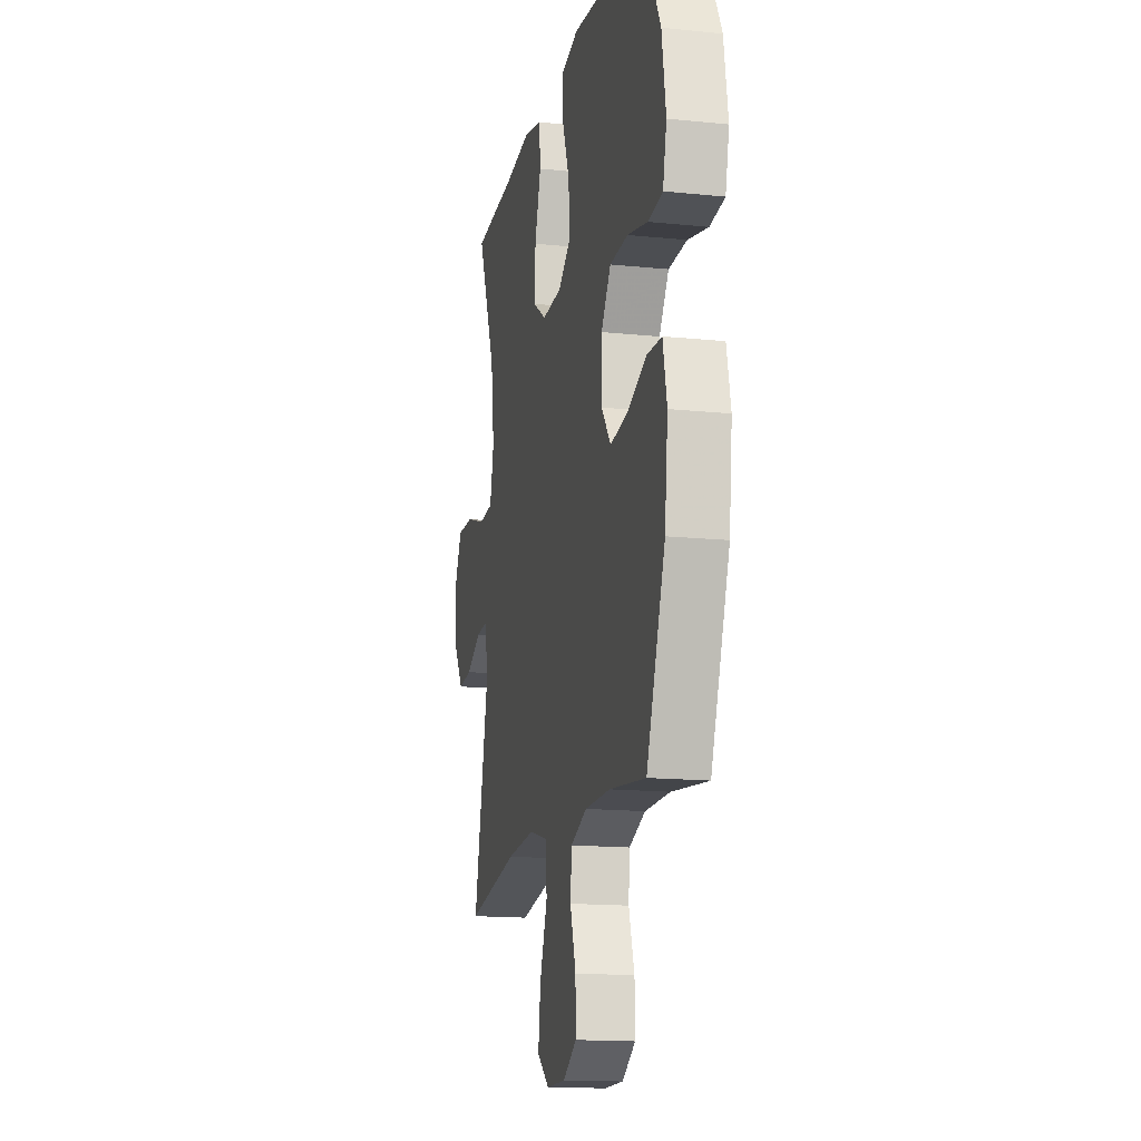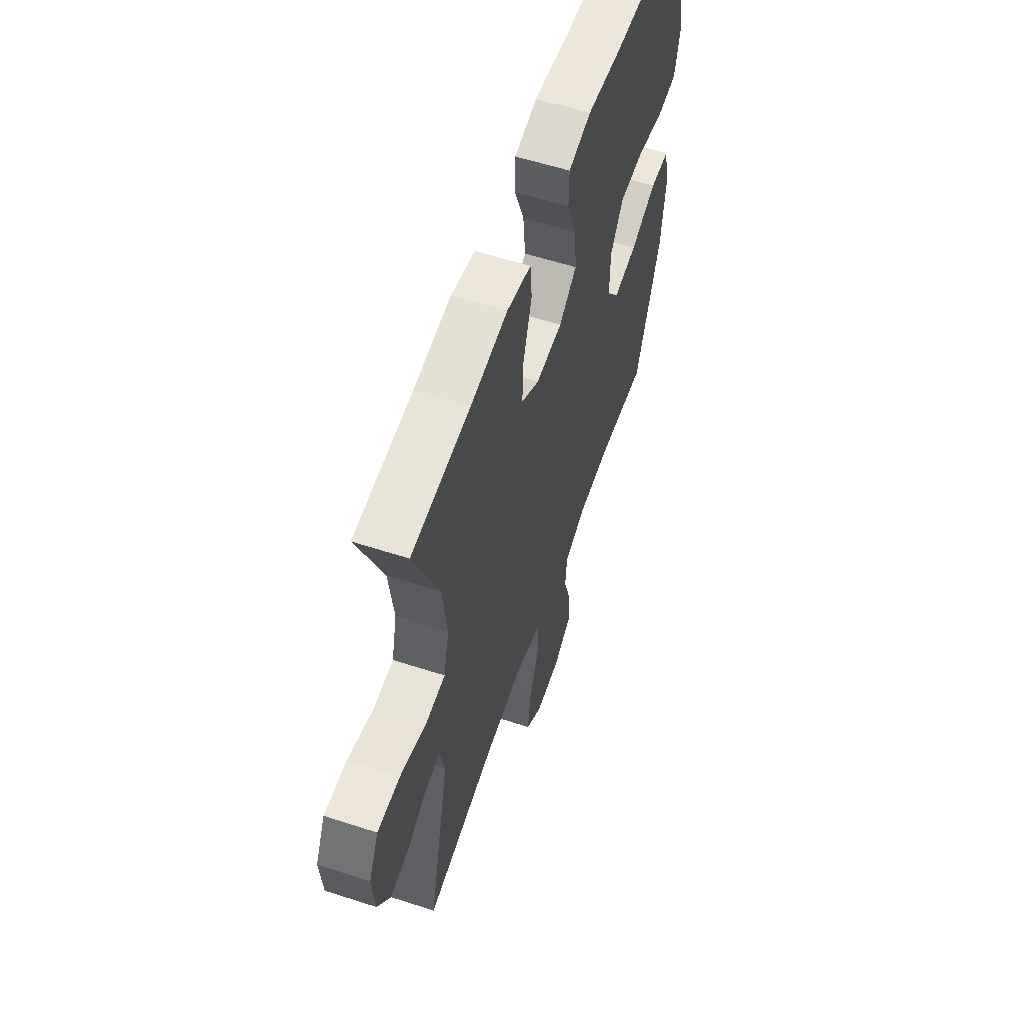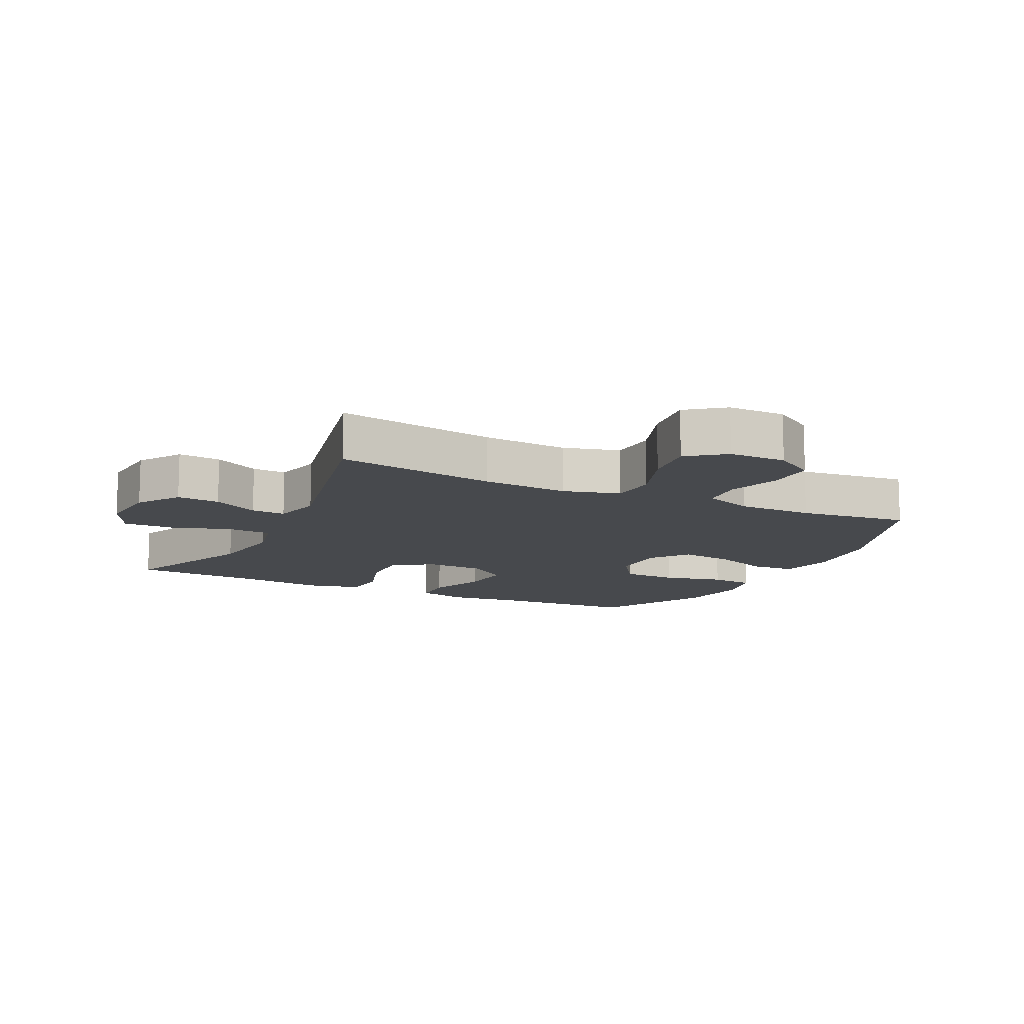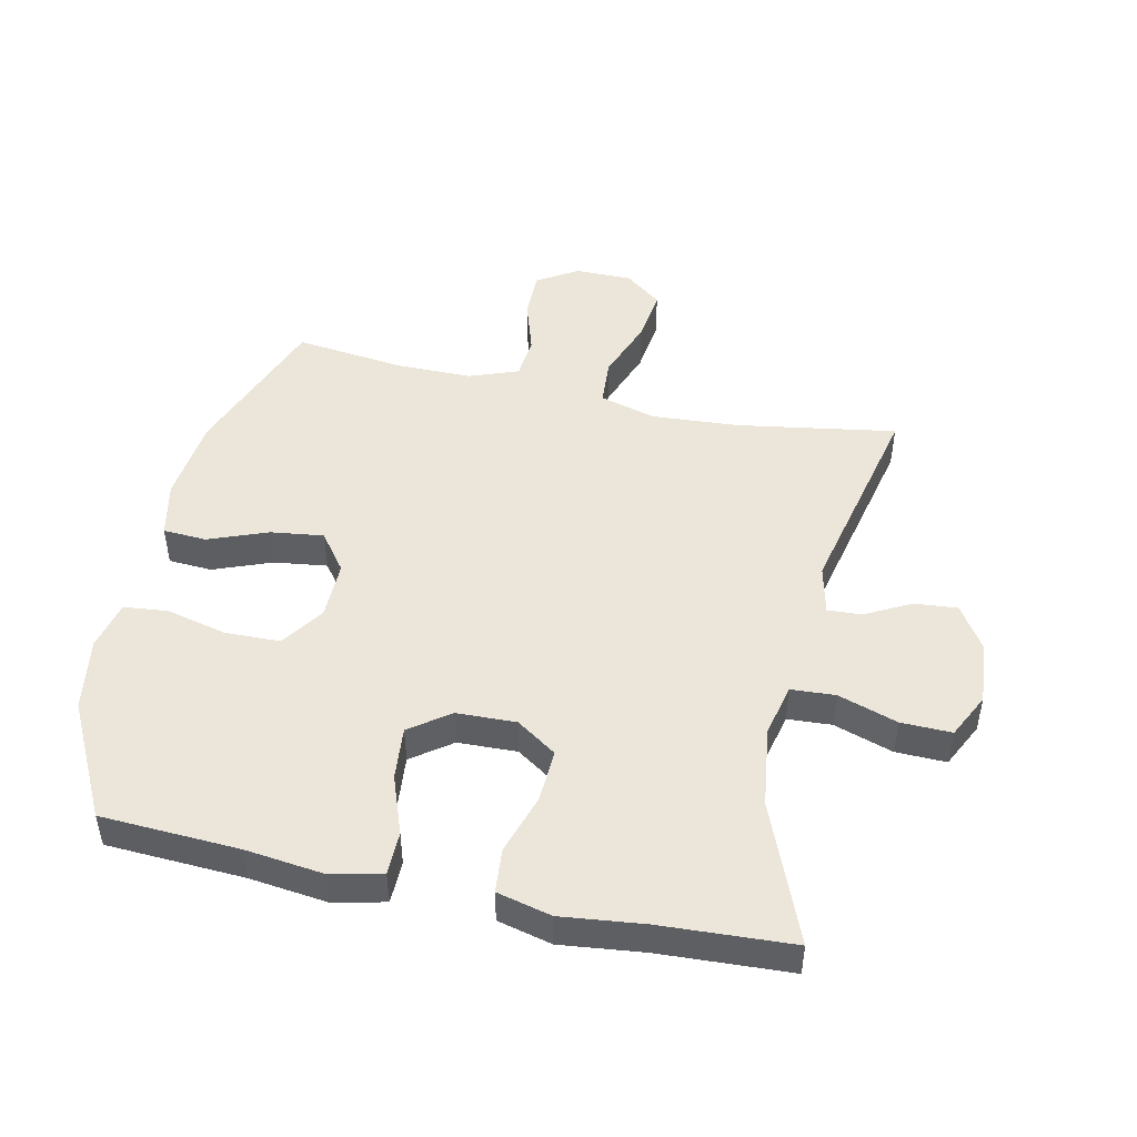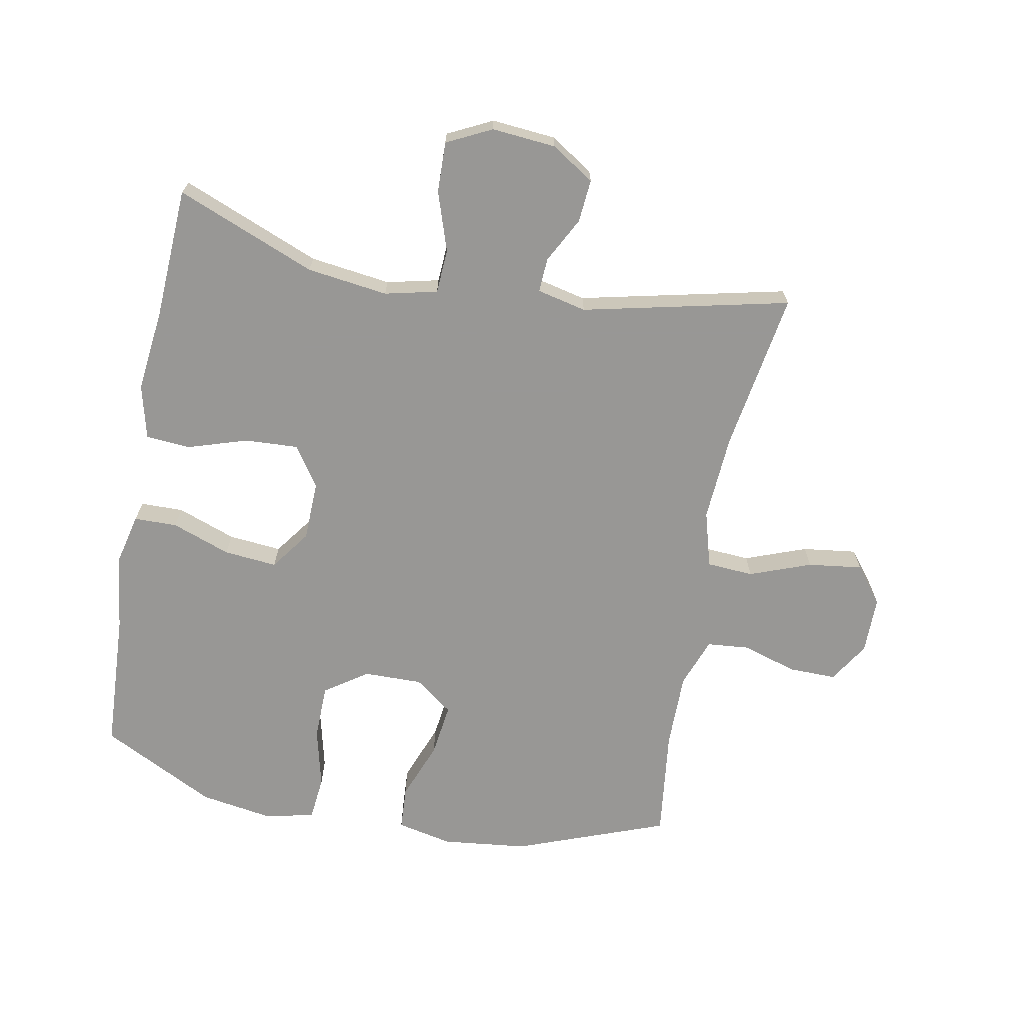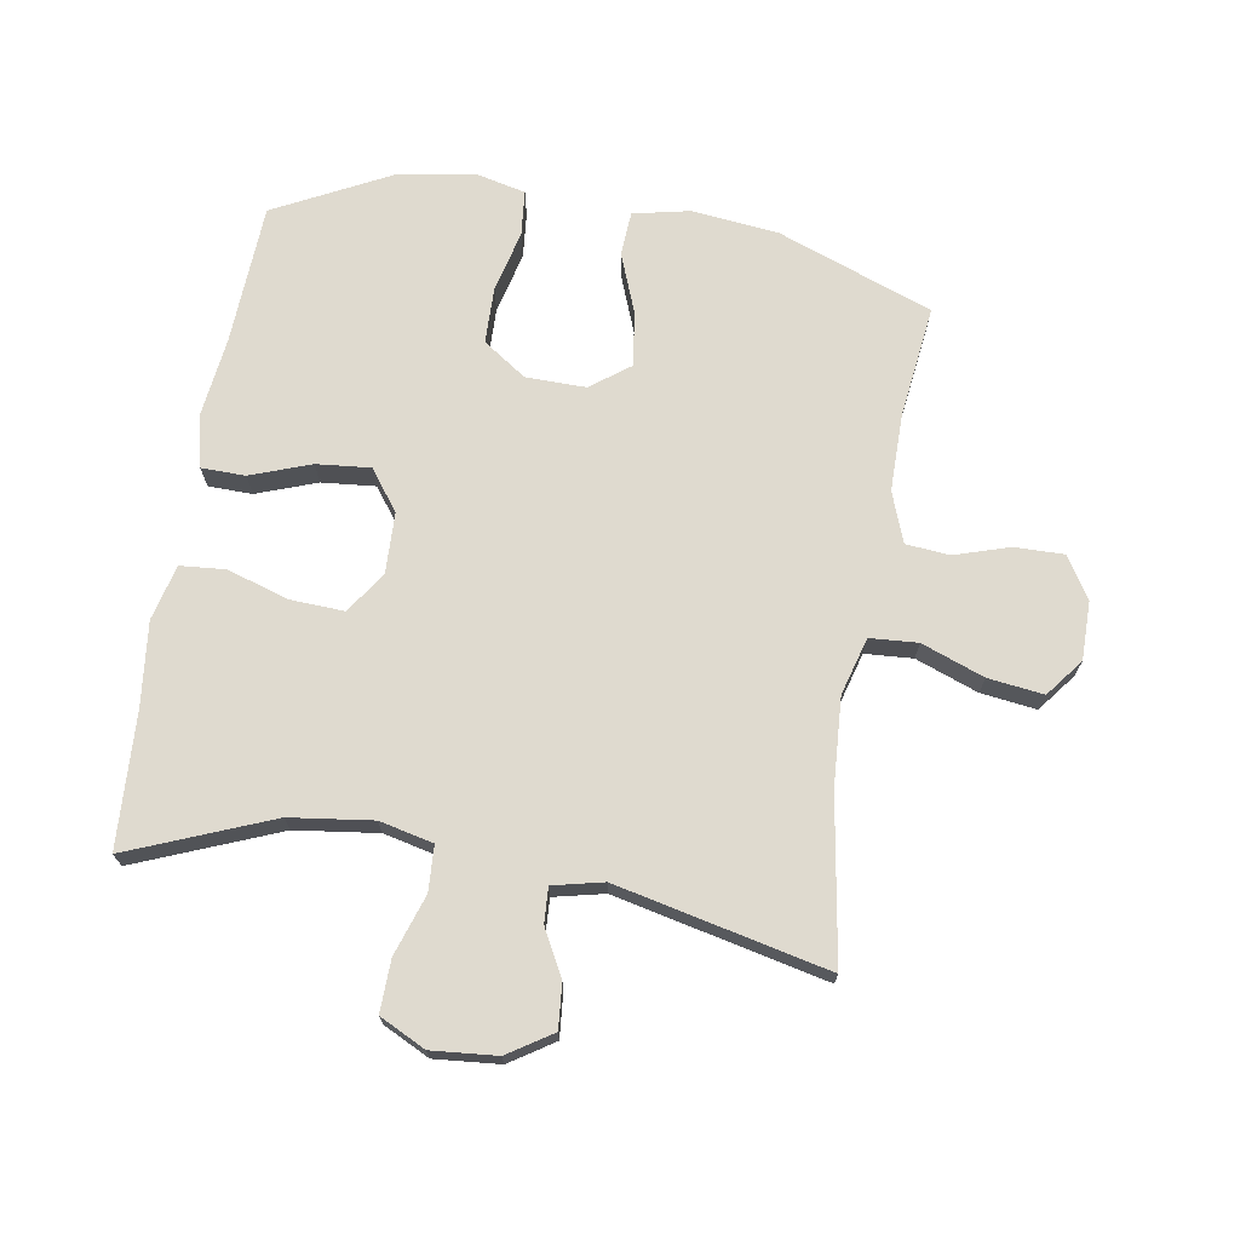
<metadata>
{"format":"obj","ext":"obj","renderer":"f3d","projection":"perspective","resolution":1024,"background":"white","views":[{"elev":-15.5,"azim":-102.2,"up":"+Z"},{"elev":58.3,"azim":108.6,"up":"+Z"},{"elev":-12.0,"azim":153.9,"up":"+Y"},{"elev":48.0,"azim":12.3,"up":"+Y"},{"elev":-68.2,"azim":79.4,"up":"+Y"},{"elev":70.8,"azim":99.5,"up":"+Y"}]}
</metadata>
<code>
v -0.5 0.07 -0.5
v -0.589 0.07 -0.261
v -0.604 0.07 -0.126
v -0.585 0.07 -0.038
v -0.516 0.07 -0.034
v -0.423 0.07 -0.07
v -0.339 0.07 -0.081
v -0.294 0.07 -0.021
v -0.295 0.07 0.072
v -0.341 0.07 0.139
v -0.428 0.07 0.141
v -0.524 0.07 0.118
v -0.594 0.07 0.125
v -0.612 0.07 0.202
v -0.593 0.07 0.319
v -0.5 0.07 0.5
v -0.281 0.07 0.511
v -0.157 0.07 0.526
v -0.077 0.07 0.507
v -0.076 0.07 0.439
v -0.11 0.07 0.346
v -0.118 0.07 0.262
v -0.055 0.07 0.216
v 0.039 0.07 0.213
v 0.103 0.07 0.256
v 0.099 0.07 0.34
v 0.069 0.07 0.435
v 0.075 0.07 0.505
v 0.161 0.07 0.526
v 0.292 0.07 0.511
v 0.5 0.07 0.5
v 0.411 0.07 0.28
v 0.394 0.07 0.152
v 0.413 0.07 0.069
v 0.483 0.07 0.065
v 0.577 0.07 0.096
v 0.657 0.07 0.098
v 0.692 0.07 0.027
v 0.683 0.07 -0.074
v 0.639 0.07 -0.142
v 0.571 0.07 -0.136
v 0.499 0.07 -0.098
v 0.445 0.07 -0.095
v 0.427 0.07 -0.173
v 0.5 0.07 -0.5
v 0.247 0.07 -0.459
v 0.11 0.07 -0.45
v 0.021 0.07 -0.475
v 0.016 0.07 -0.549
v 0.052 0.07 -0.646
v 0.063 0.07 -0.732
v 0.005 0.07 -0.777
v -0.086 0.07 -0.777
v -0.15 0.07 -0.737
v -0.149 0.07 -0.661
v -0.122 0.07 -0.576
v -0.128 0.07 -0.508
v -0.206 0.07 -0.479
v -0.326 0.07 -0.479
v -0.5 0 -0.5
v -0.589 0 -0.261
v -0.604 0 -0.126
v -0.585 0 -0.038
v -0.516 0 -0.034
v -0.423 0 -0.07
v -0.339 0 -0.081
v -0.294 0 -0.021
v -0.295 0 0.072
v -0.341 0 0.139
v -0.428 0 0.141
v -0.524 0 0.118
v -0.594 0 0.125
v -0.612 0 0.202
v -0.593 0 0.319
v -0.5 0 0.5
v -0.281 0 0.511
v -0.157 0 0.526
v -0.077 0 0.507
v -0.076 0 0.439
v -0.11 0 0.346
v -0.118 0 0.262
v -0.055 0 0.216
v 0.039 0 0.213
v 0.103 0 0.256
v 0.099 0 0.34
v 0.069 0 0.435
v 0.075 0 0.505
v 0.161 0 0.526
v 0.292 0 0.511
v 0.5 0 0.5
v 0.411 0 0.28
v 0.394 0 0.152
v 0.413 0 0.069
v 0.483 0 0.065
v 0.577 0 0.096
v 0.657 0 0.098
v 0.692 0 0.027
v 0.683 0 -0.074
v 0.639 0 -0.142
v 0.571 0 -0.136
v 0.499 0 -0.098
v 0.445 0 -0.095
v 0.427 0 -0.173
v 0.5 0 -0.5
v 0.247 0 -0.459
v 0.11 0 -0.45
v 0.021 0 -0.475
v 0.016 0 -0.549
v 0.052 0 -0.646
v 0.063 0 -0.732
v 0.005 0 -0.777
v -0.086 0 -0.777
v -0.15 0 -0.737
v -0.149 0 -0.661
v -0.122 0 -0.576
v -0.128 0 -0.508
v -0.206 0 -0.479
v -0.326 0 -0.479
f 54 55 56
f 53 54 56
f 52 53 56
f 51 52 56
f 50 51 56
f 49 50 56
f 48 49 56 57
f 47 48 57 58
f 44 45 46
f 43 44 46 47
f 40 41 42
f 39 40 42
f 38 39 42
f 37 38 42
f 36 37 42
f 35 36 42
f 34 35 42 43
f 47 58 59
f 43 47 59
f 34 43 59
f 33 34 59
f 28 29 30
f 27 28 30
f 26 27 30
f 30 31 32
f 26 30 32
f 25 26 32
f 19 20 21
f 18 19 21
f 17 18 21
f 17 21 22
f 16 17 22
f 15 16 22
f 14 15 22
f 13 14 22
f 12 13 22
f 11 12 22
f 10 11 22 23
f 4 5 6
f 3 4 6
f 2 3 6
f 1 2 6
f 59 1 6
f 59 6 7
f 59 7 8
f 33 59 8
f 32 33 8
f 25 32 8
f 24 25 8
f 9 10 23 24
f 8 9 24
f 115 114 113
f 115 113 112
f 115 112 111
f 115 111 110
f 115 110 109
f 115 109 108
f 116 115 108 107
f 117 116 107 106
f 105 104 103
f 106 105 103 102
f 101 100 99
f 101 99 98
f 101 98 97
f 101 97 96
f 101 96 95
f 101 95 94
f 102 101 94 93
f 118 117 106
f 118 106 102
f 118 102 93
f 118 93 92
f 89 88 87
f 89 87 86
f 89 86 85
f 91 90 89
f 91 89 85
f 91 85 84
f 80 79 78
f 80 78 77
f 80 77 76
f 81 80 76
f 81 76 75
f 81 75 74
f 81 74 73
f 81 73 72
f 81 72 71
f 81 71 70
f 82 81 70 69
f 65 64 63
f 65 63 62
f 65 62 61
f 65 61 60
f 65 60 118
f 66 65 118
f 67 66 118
f 67 118 92
f 67 92 91
f 67 91 84
f 67 84 83
f 83 82 69 68
f 83 68 67
f 1 60 61 2
f 2 61 62 3
f 3 62 63 4
f 4 63 64 5
f 5 64 65 6
f 6 65 66 7
f 7 66 67 8
f 8 67 68 9
f 9 68 69 10
f 10 69 70 11
f 11 70 71 12
f 12 71 72 13
f 13 72 73 14
f 14 73 74 15
f 15 74 75 16
f 16 75 76 17
f 17 76 77 18
f 18 77 78 19
f 19 78 79 20
f 20 79 80 21
f 21 80 81 22
f 22 81 82 23
f 23 82 83 24
f 24 83 84 25
f 25 84 85 26
f 26 85 86 27
f 27 86 87 28
f 28 87 88 29
f 29 88 89 30
f 30 89 90 31
f 31 90 91 32
f 32 91 92 33
f 33 92 93 34
f 34 93 94 35
f 35 94 95 36
f 36 95 96 37
f 37 96 97 38
f 38 97 98 39
f 39 98 99 40
f 40 99 100 41
f 41 100 101 42
f 42 101 102 43
f 43 102 103 44
f 44 103 104 45
f 45 104 105 46
f 46 105 106 47
f 47 106 107 48
f 48 107 108 49
f 49 108 109 50
f 50 109 110 51
f 51 110 111 52
f 52 111 112 53
f 53 112 113 54
f 54 113 114 55
f 55 114 115 56
f 56 115 116 57
f 57 116 117 58
f 58 117 118 59
f 59 118 60 1

</code>
